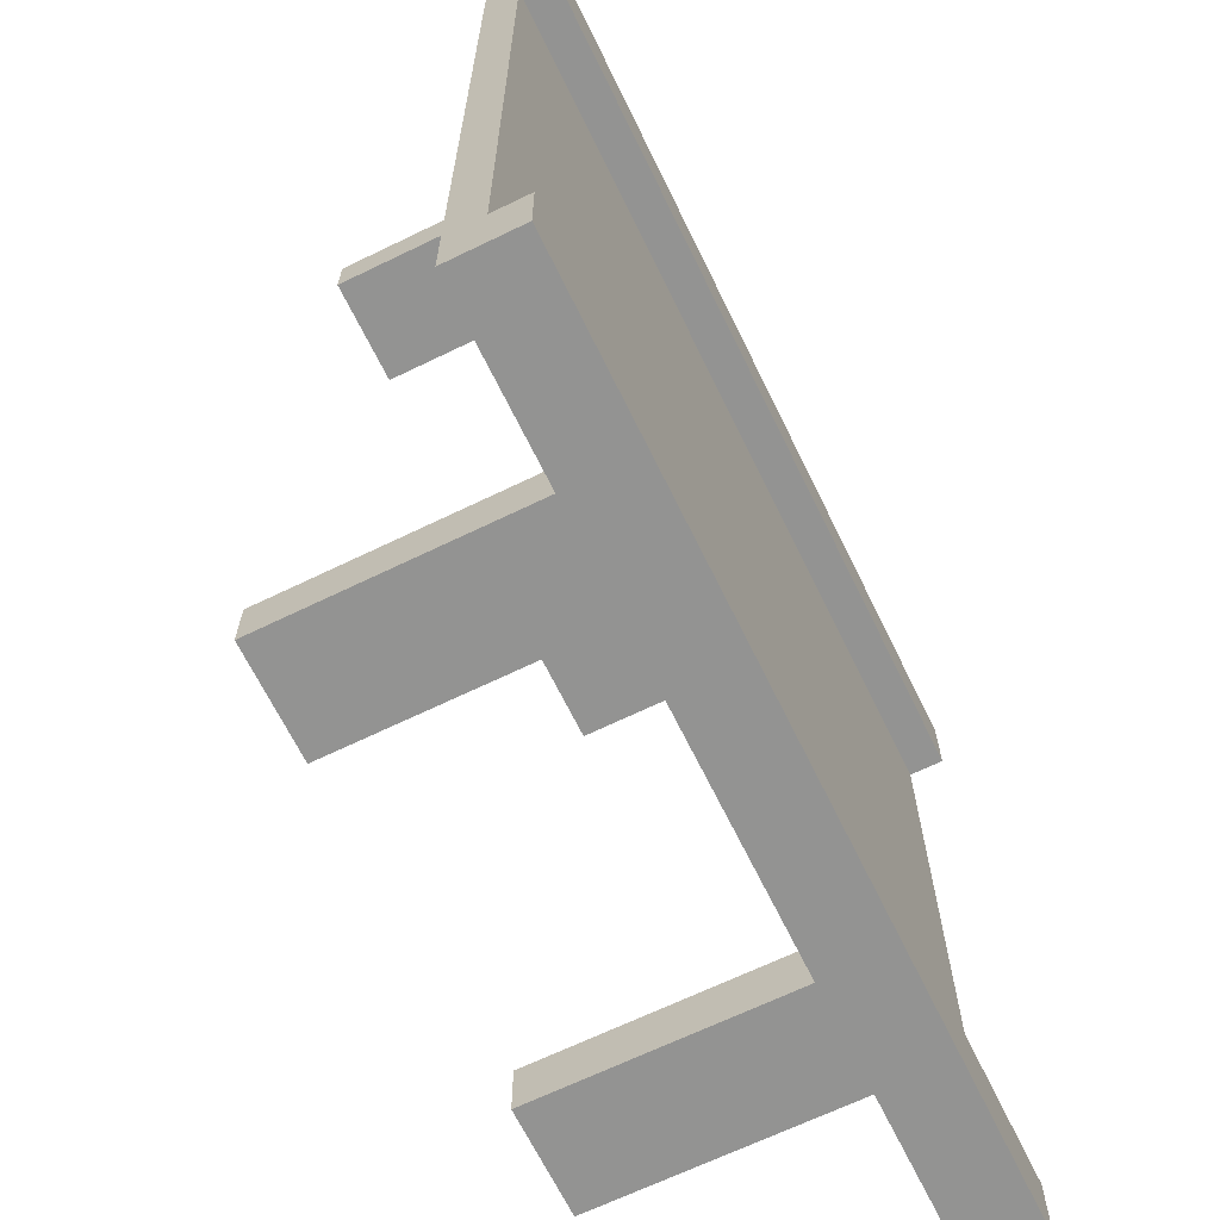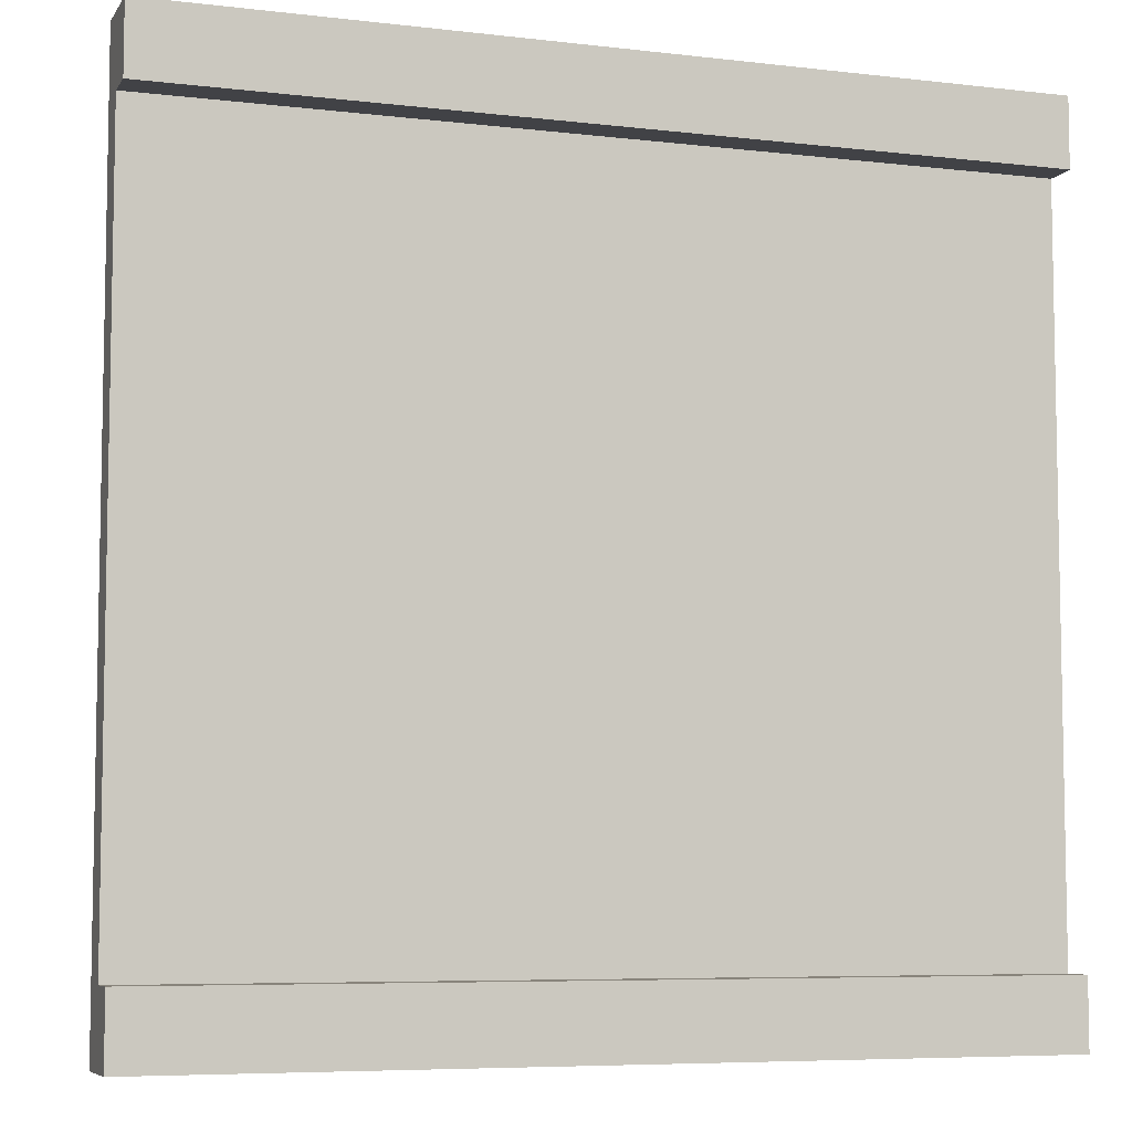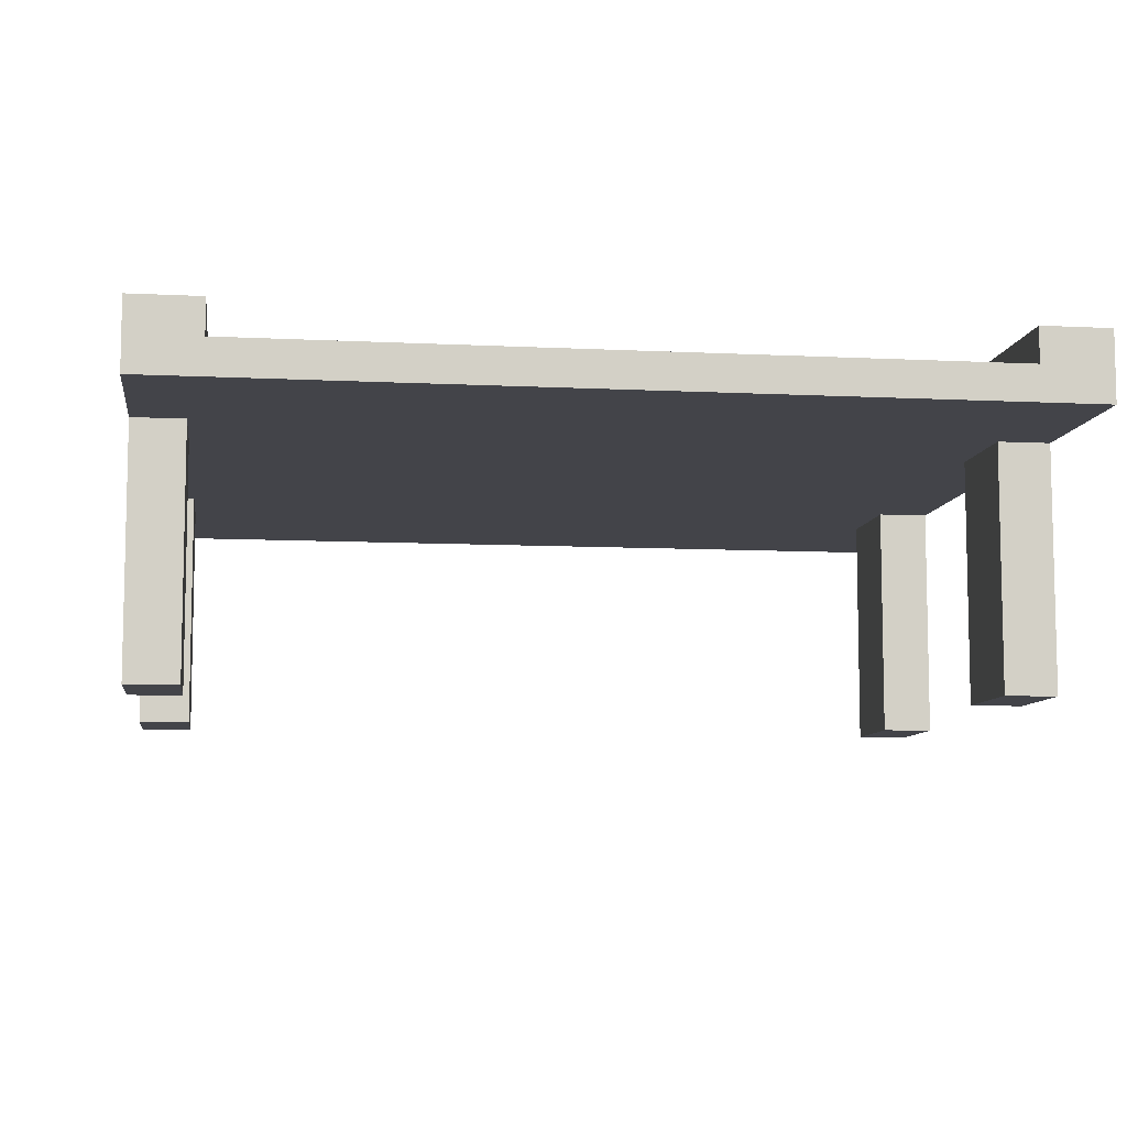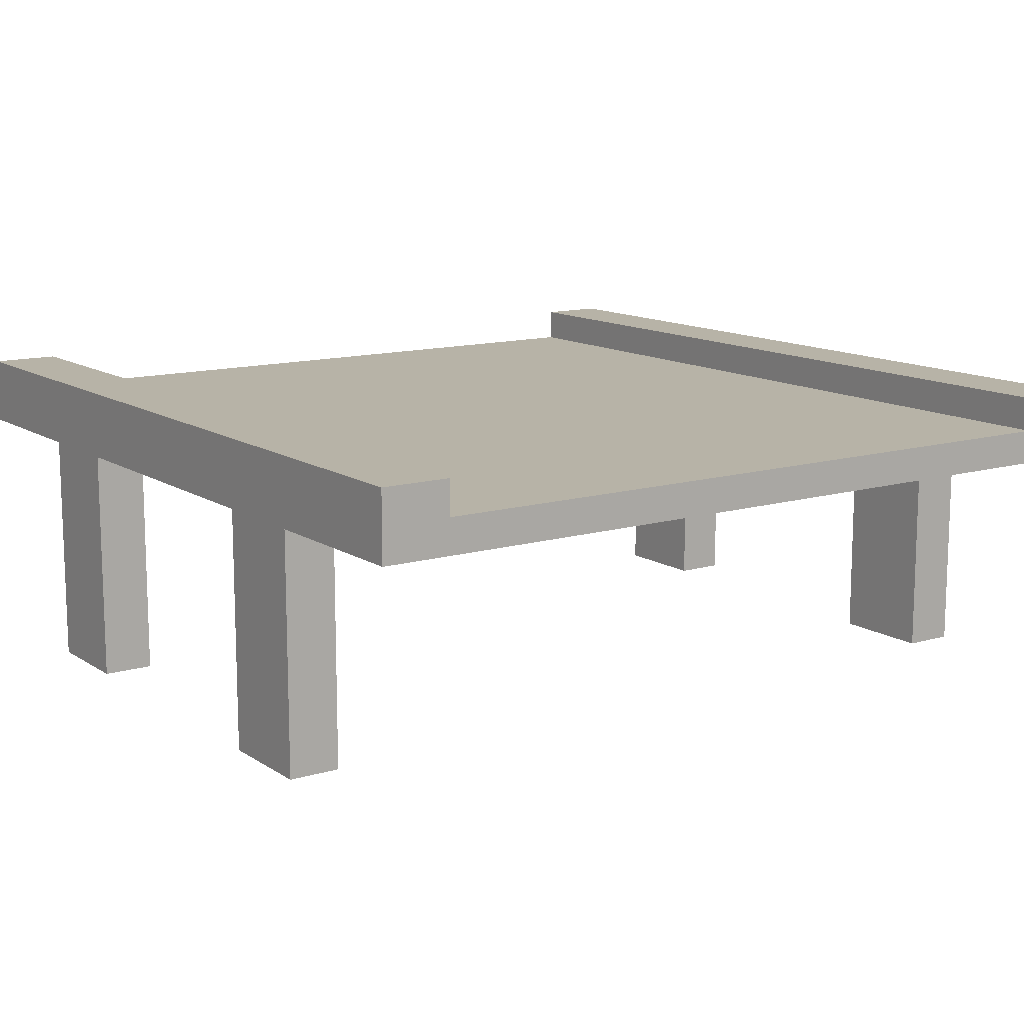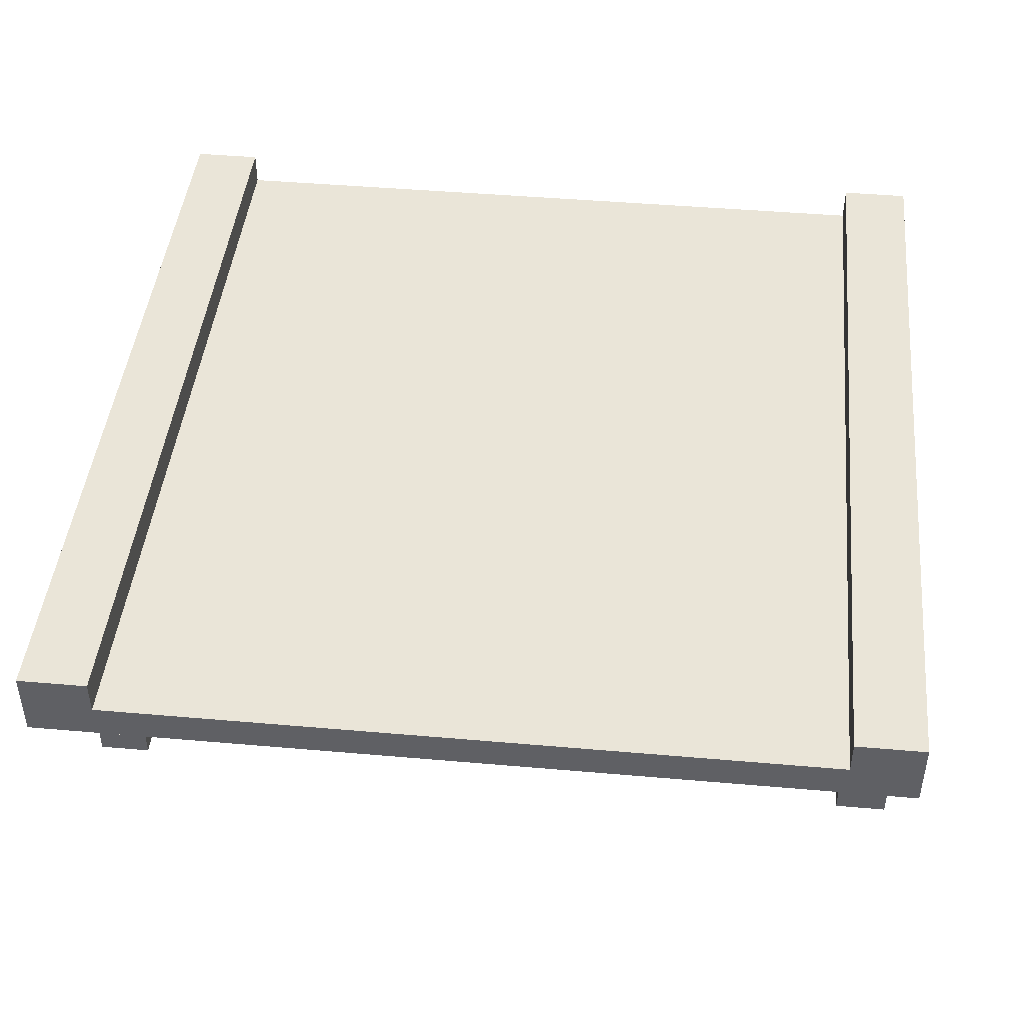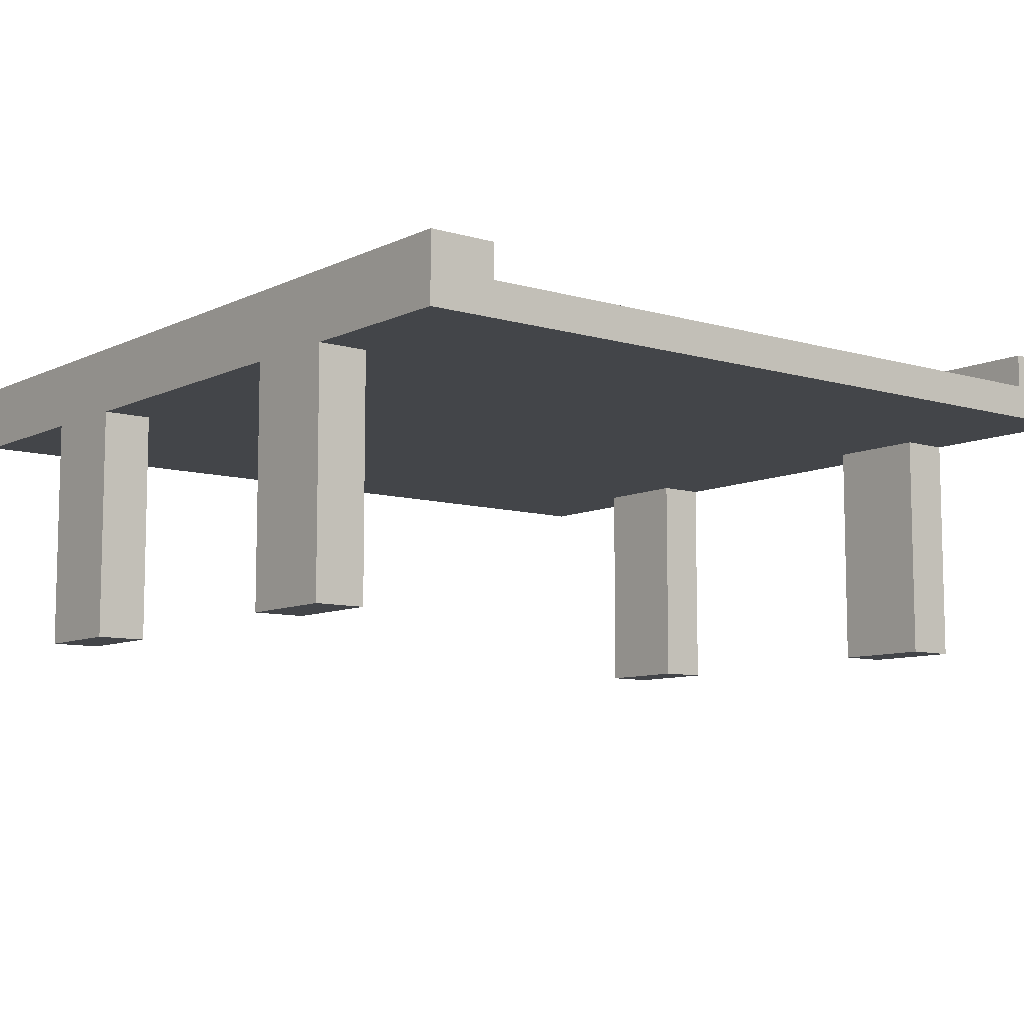
<metadata>
{"format":"obj","ext":"obj","renderer":"f3d","projection":"perspective","resolution":1024,"background":"white","views":[{"elev":-66.6,"azim":116.0,"up":"+Z"},{"elev":-6.7,"azim":161.0,"up":"+Z"},{"elev":-8.5,"azim":-97.9,"up":"+Y"},{"elev":12.6,"azim":55.4,"up":"+Y"},{"elev":44.7,"azim":95.8,"up":"+Y"},{"elev":-8.7,"azim":51.6,"up":"+Y"}]}
</metadata>
<code>
g Front_road
v -25 14 25
v -25 14 -25
v -25 16 25
v -25 16 21
v -25 16 -21
v -25 16 -25
v -25 18 25
v -25 18 21
v -25 18 -21
v -25 18 -25
v -15 0 25
v -15 0 22
v -15 0 -22
v -15 0 -25
v -15 14 25
v -15 14 22
v -15 14 -22
v -15 14 -25
v 9 0 25
v 9 0 22
v 9 0 -22
v 9 0 -25
v 9 14 25
v 9 14 22
v 9 14 -22
v 9 14 -25
v -9 0 25
v -9 0 22
v -9 0 -22
v -9 0 -25
v -9 14 25
v -9 14 22
v -9 14 -22
v -9 14 -25
v 15 0 25
v 15 0 22
v 15 0 -22
v 15 0 -25
v 15 14 25
v 15 14 22
v 15 14 -22
v 15 14 -25
v 25 14 25
v 25 14 -25
v 25 16 25
v 25 16 21
v 25 16 -21
v 25 16 -25
v 25 18 25
v 25 18 21
v 25 18 -21
v 25 18 -25
v -25 14 25
v -25 16 25
v -25 18 25
v -15 0 25
v -15 14 25
v -9 0 25
v -9 14 25
v 9 0 25
v 9 14 25
v 15 0 25
v 15 14 25
v 25 14 25
v 25 16 25
v 25 18 25
v -25 16 -21
v -25 18 -21
v 25 16 -21
v 25 18 -21
v -15 0 -22
v -15 14 -22
v -9 0 -22
v -9 14 -22
v 9 0 -22
v 9 14 -22
v 15 0 -22
v 15 14 -22
v -15 0 22
v -15 14 22
v -9 0 22
v -9 14 22
v 9 0 22
v 9 14 22
v 15 0 22
v 15 14 22
v -25 16 21
v -25 18 21
v 25 16 21
v 25 18 21
v -25 14 -25
v -25 16 -25
v -25 18 -25
v -15 0 -25
v -15 14 -25
v -9 0 -25
v -9 14 -25
v 9 0 -25
v 9 14 -25
v 15 0 -25
v 15 14 -25
v 25 14 -25
v 25 16 -25
v 25 18 -25
v -15 0 25
v -9 0 25
v 9 0 25
v 15 0 25
v -15 0 22
v -9 0 22
v 9 0 22
v 15 0 22
v -15 0 -22
v -9 0 -22
v 9 0 -22
v 15 0 -22
v -15 0 -25
v -9 0 -25
v 9 0 -25
v 15 0 -25
v -25 14 25
v -15 14 25
v -9 14 25
v 9 14 25
v 15 14 25
v 25 14 25
v -15 14 22
v -9 14 22
v 9 14 22
v 15 14 22
v -15 14 -22
v -9 14 -22
v 9 14 -22
v 15 14 -22
v -25 14 -25
v -15 14 -25
v -9 14 -25
v 9 14 -25
v 15 14 -25
v 25 14 -25
v -25 16 21
v 25 16 21
v -22 16 1
v -3 16 1
v 3 16 1
v 22 16 1
v -22 16 -2
v -3 16 -2
v 3 16 -2
v 22 16 -2
v -25 16 -21
v 25 16 -21
v -25 18 25
v 25 18 25
v -25 18 21
v 25 18 21
v -25 18 -21
v 25 18 -21
v -25 18 -25
v 25 18 -25
f 3 2 1
f 4 2 3
f 5 2 4
f 6 2 5
f 7 4 3
f 8 4 7
f 9 6 5
f 10 6 9
f 15 12 11
f 16 12 15
f 17 14 13
f 18 14 17
f 23 20 19
f 24 20 23
f 25 22 21
f 26 22 25
f 27 28 31
f 31 28 32
f 29 30 33
f 33 30 34
f 35 36 39
f 39 36 40
f 37 38 41
f 41 38 42
f 43 44 45
f 45 44 46
f 46 44 47
f 47 44 48
f 45 46 49
f 49 46 50
f 47 48 51
f 51 48 52
f 57 54 53
f 58 57 56
f 59 54 57
f 59 57 58
f 61 54 59
f 62 61 60
f 63 54 61
f 63 61 62
f 64 54 63
f 65 55 54
f 65 54 64
f 66 55 65
f 69 68 67
f 70 68 69
f 73 72 71
f 74 72 73
f 77 76 75
f 78 76 77
f 79 80 81
f 81 80 82
f 83 84 85
f 85 84 86
f 87 88 89
f 89 88 90
f 91 92 95
f 94 95 96
f 95 92 97
f 96 95 97
f 97 92 99
f 98 99 100
f 99 92 101
f 100 99 101
f 101 92 102
f 92 93 103
f 102 92 103
f 103 93 104
f 109 106 105
f 110 106 109
f 111 108 107
f 112 108 111
f 117 114 113
f 118 114 117
f 119 116 115
f 120 116 119
f 127 122 121
f 128 124 123
f 129 124 128
f 130 126 125
f 131 129 128
f 131 130 129
f 131 127 121
f 131 128 127
f 132 130 131
f 133 130 132
f 134 126 130
f 134 130 133
f 135 131 121
f 136 131 135
f 137 133 132
f 138 133 137
f 139 126 134
f 140 126 139
f 141 142 143
f 143 142 144
f 144 142 145
f 145 142 146
f 141 143 147
f 143 144 147
f 144 145 148
f 147 144 148
f 145 146 149
f 148 145 149
f 146 142 150
f 149 146 150
f 148 149 151
f 147 148 151
f 149 150 151
f 141 147 151
f 150 142 152
f 151 150 152
f 153 154 155
f 155 154 156
f 157 158 159
f 159 158 160

</code>
